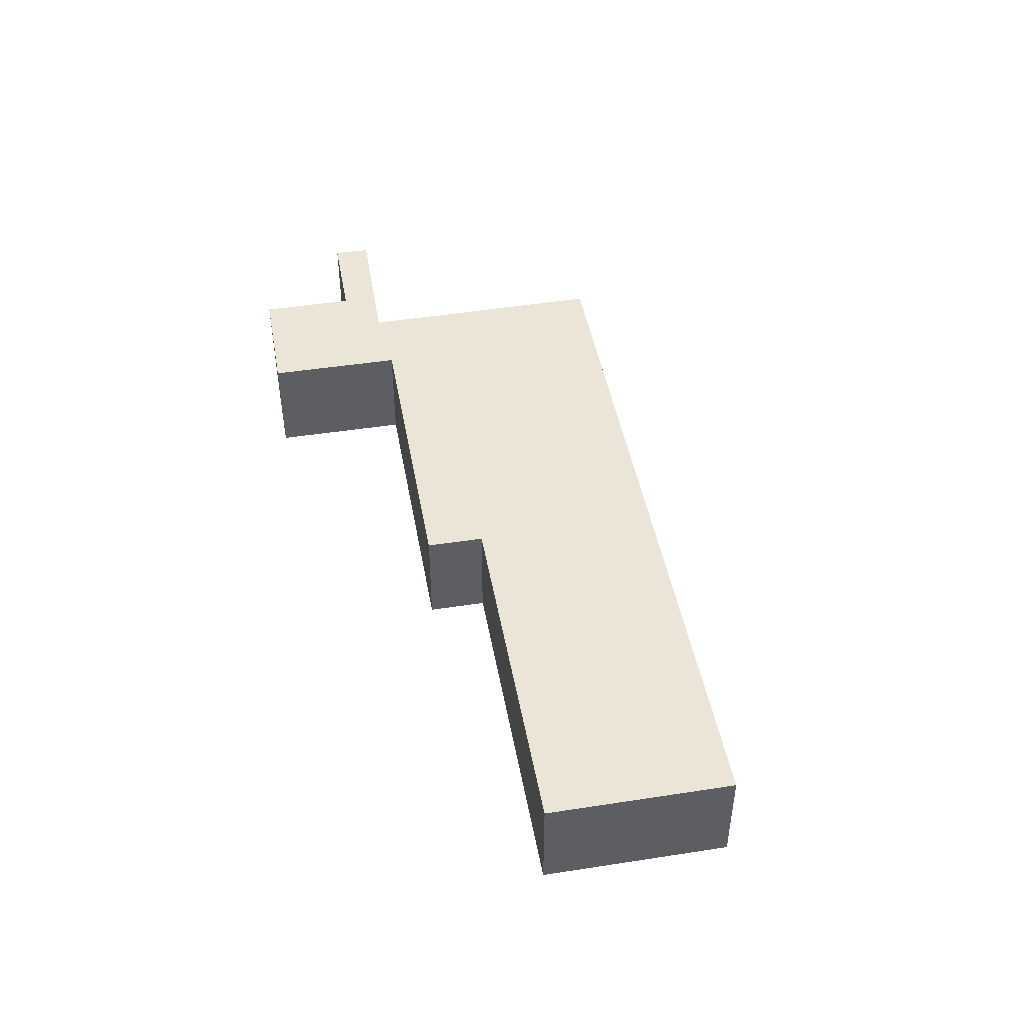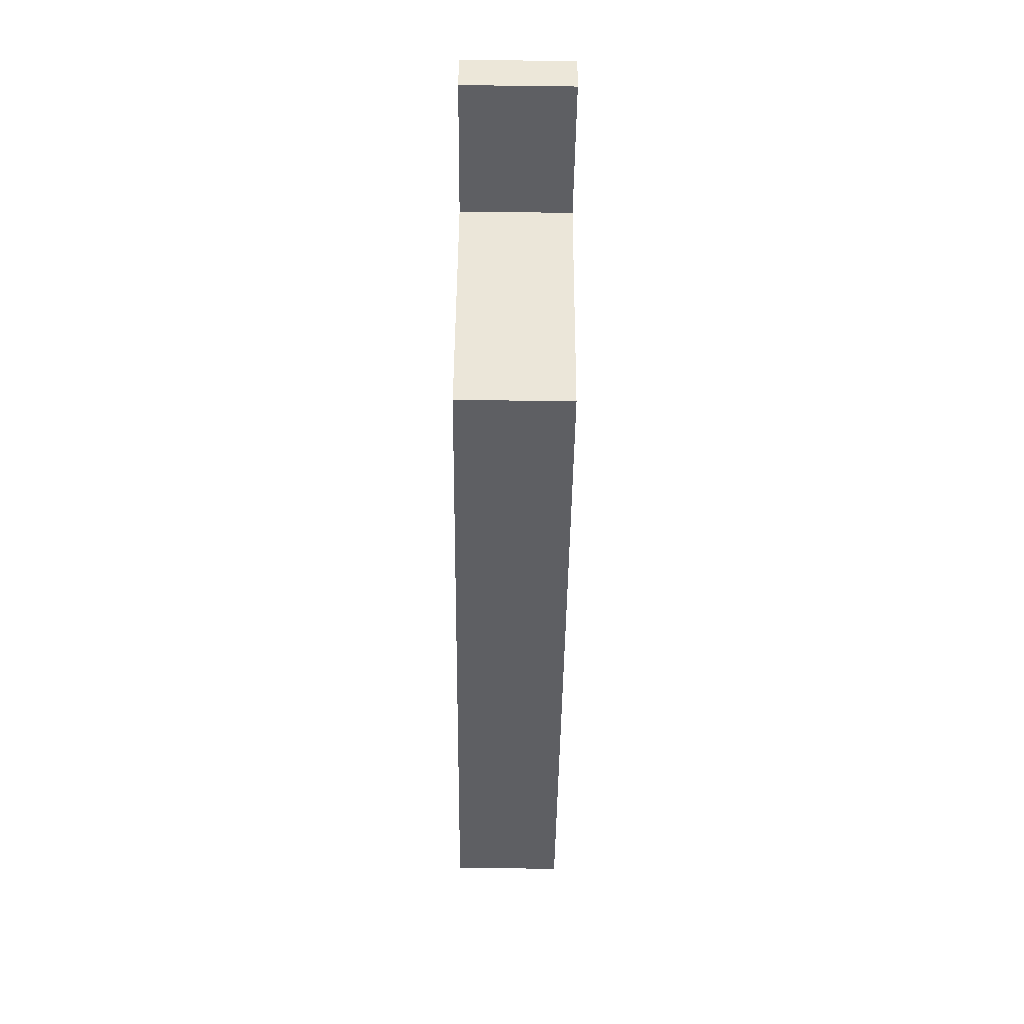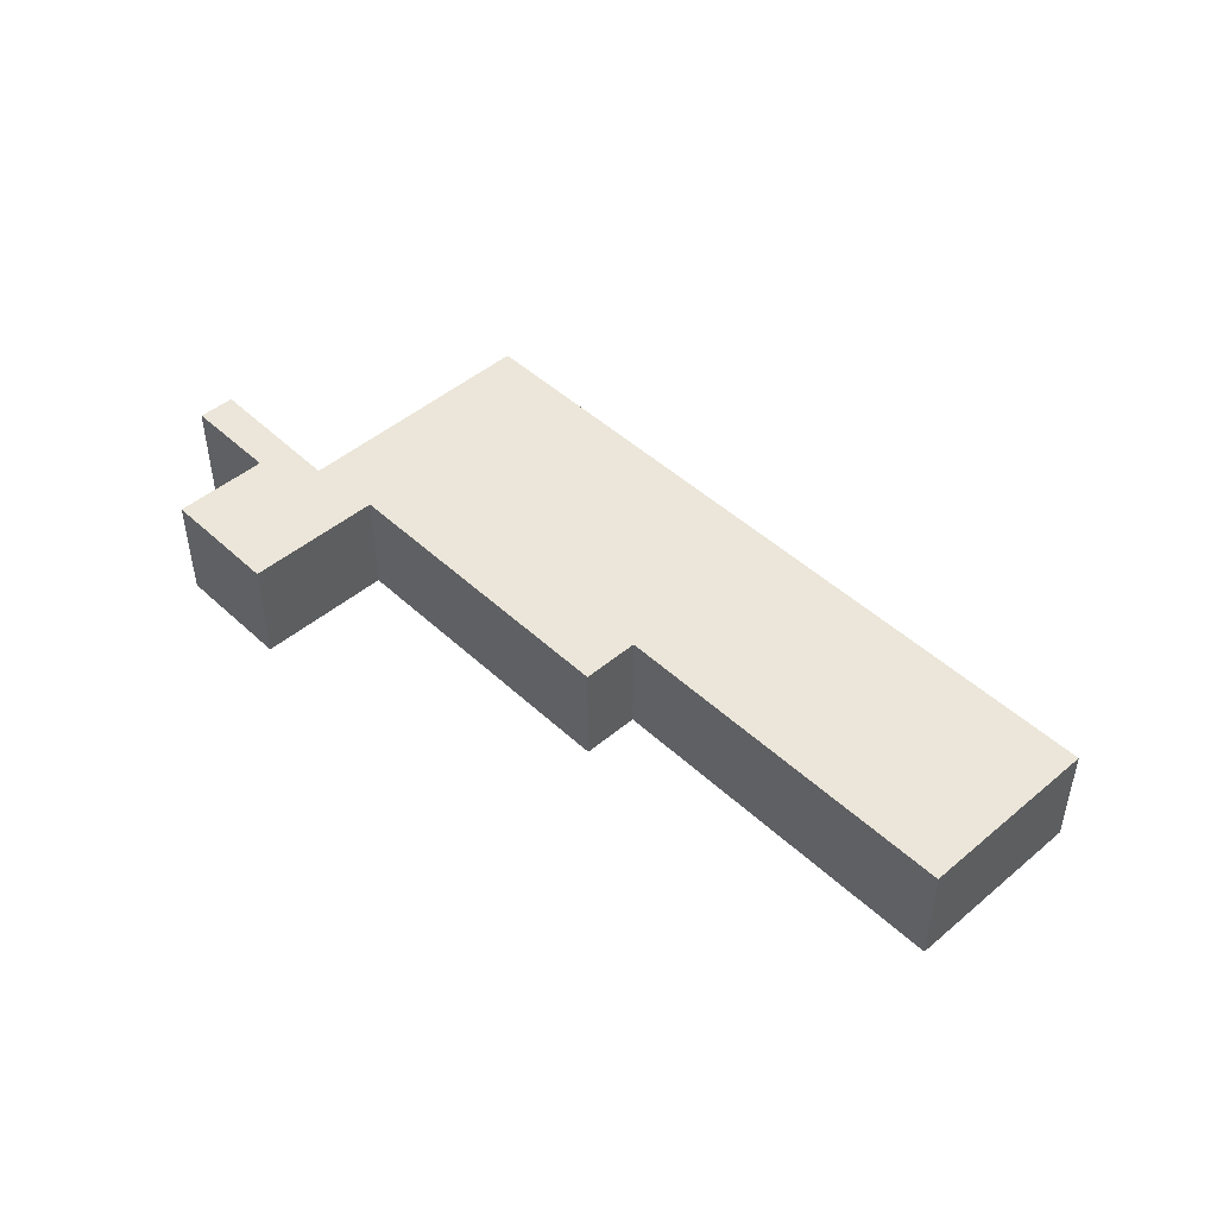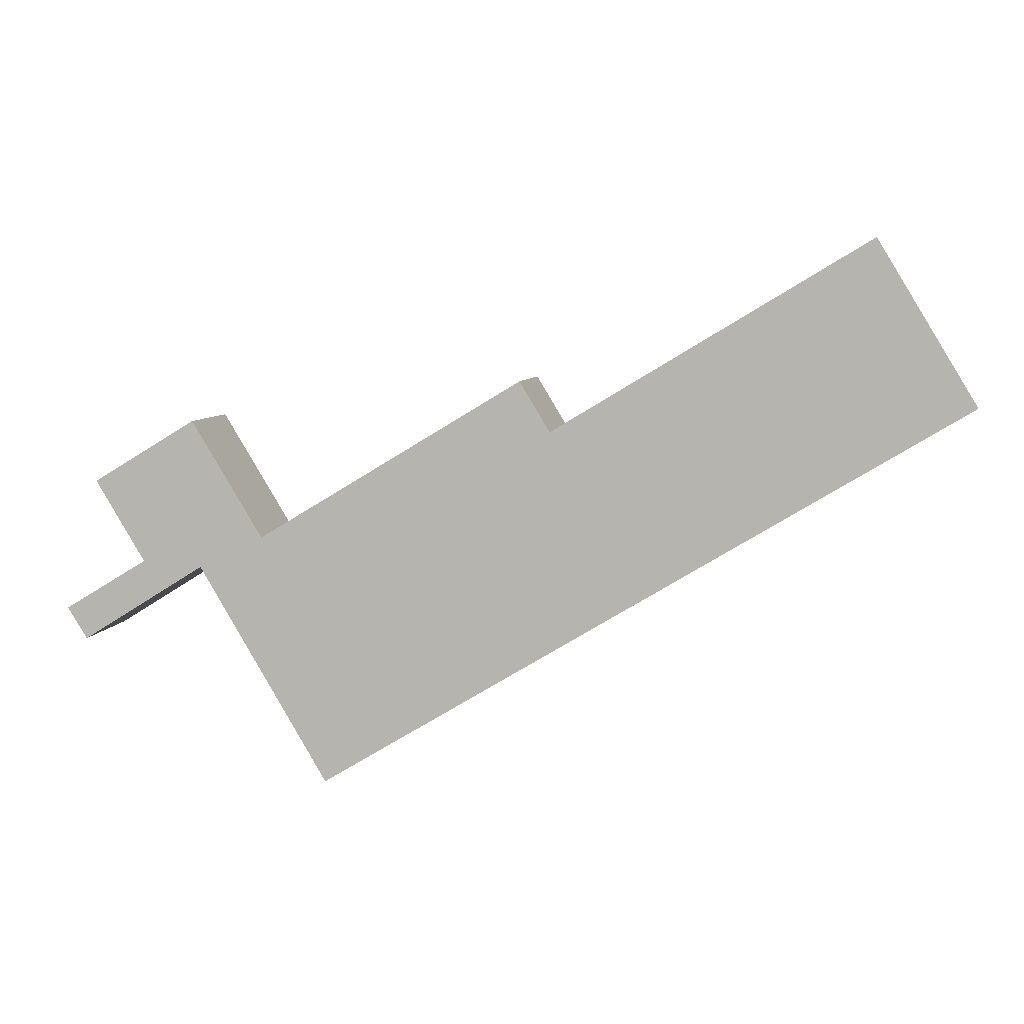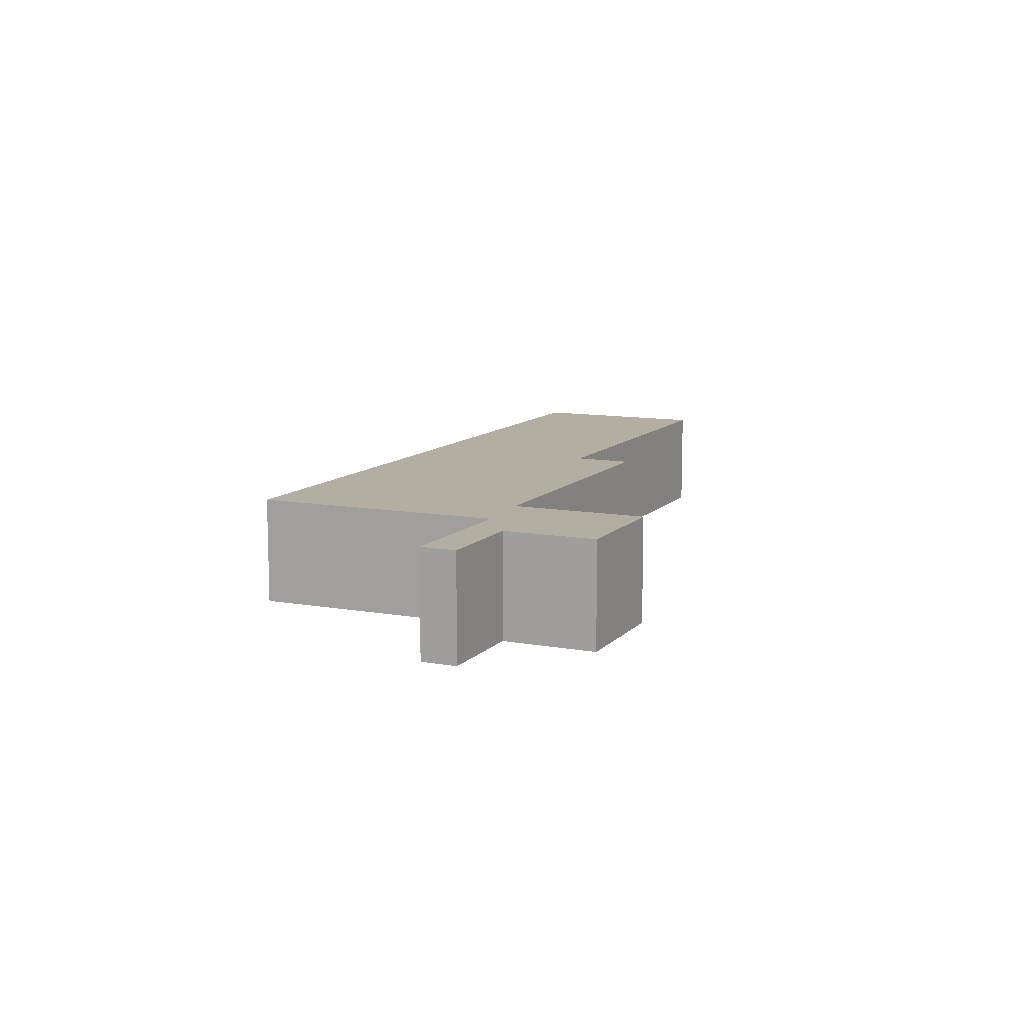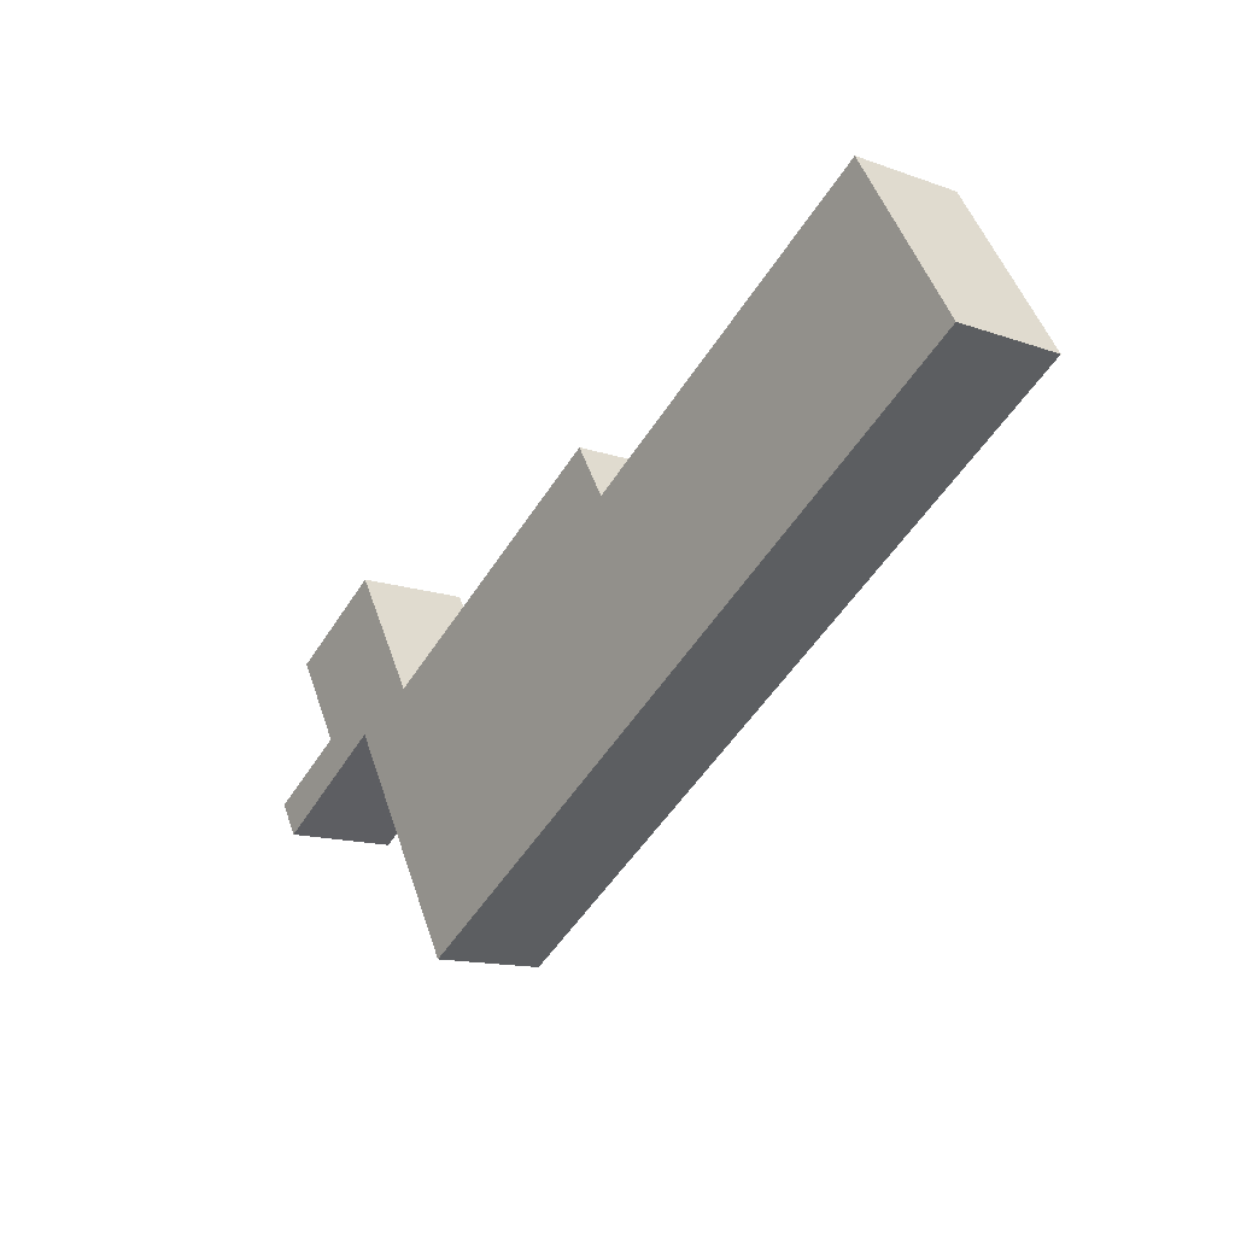
<metadata>
{"format":"obj","ext":"obj","renderer":"f3d","projection":"perspective","resolution":1024,"background":"white","views":[{"elev":46.0,"azim":48.7,"up":"+Y"},{"elev":-73.0,"azim":-90.7,"up":"+Z"},{"elev":46.9,"azim":15.2,"up":"+Y"},{"elev":6.5,"azim":10.2,"up":"+Z"},{"elev":10.7,"azim":-96.6,"up":"+Y"},{"elev":-14.1,"azim":52.5,"up":"+Z"}]}
</metadata>
<code>
v -0.9633 -0.1071 -5.152
v -0.9918 -0.1071 -5.105
v -1.15 -0.1071 -5.265
v -1.15 -0.1071 -5.265
v -0.9918 -0.1071 -5.105
v -1.082 -0.1071 -5.16
v -1.15 -0.1071 -5.265
v -1.082 -0.1071 -5.16
v -1.091 -0.1071 -5.146
v -1.15 -0.1071 -5.265
v -1.091 -0.1071 -5.146
v -1.168 -0.1071 -5.193
v -1.15 -0.1071 -5.265
v -1.168 -0.1071 -5.193
v -1.187 -0.1071 -5.202
v -1.187 -0.1071 -5.202
v -1.168 -0.1071 -5.193
v -1.189 -0.1071 -5.158
v -1.187 -0.1071 -5.202
v -1.189 -0.1071 -5.158
v -1.205 -0.1071 -5.2
v -1.187 -0.1071 -5.202
v -1.205 -0.1071 -5.2
v -1.223 -0.1071 -5.224
v -1.205 -0.1071 -5.2
v -1.189 -0.1071 -5.158
v -1.219 -0.1071 -5.177
v -1.223 -0.1071 -5.224
v -1.205 -0.1071 -5.2
v -1.229 -0.1071 -5.215
v -1.15 -0.138 -5.265
v -0.9633 -0.138 -5.152
v -0.9918 -0.138 -5.105
v -1.15 -0.138 -5.265
v -0.9918 -0.138 -5.105
v -1.082 -0.138 -5.16
v -1.15 -0.138 -5.265
v -1.082 -0.138 -5.16
v -1.091 -0.138 -5.146
v -1.15 -0.138 -5.265
v -1.091 -0.138 -5.146
v -1.168 -0.138 -5.193
v -1.15 -0.138 -5.265
v -1.168 -0.138 -5.193
v -1.187 -0.138 -5.202
v -1.187 -0.138 -5.202
v -1.168 -0.138 -5.193
v -1.189 -0.138 -5.158
v -1.187 -0.138 -5.202
v -1.189 -0.138 -5.158
v -1.205 -0.138 -5.2
v -1.187 -0.138 -5.202
v -1.205 -0.138 -5.2
v -1.223 -0.138 -5.224
v -1.205 -0.138 -5.2
v -1.189 -0.138 -5.158
v -1.219 -0.138 -5.177
v -1.223 -0.138 -5.224
v -1.205 -0.138 -5.2
v -1.229 -0.138 -5.215
v -1.205 -0.138 -5.2
v -1.205 -0.1071 -5.2
v -1.219 -0.1071 -5.177
v -1.205 -0.138 -5.2
v -1.219 -0.1071 -5.177
v -1.219 -0.138 -5.177
v -1.229 -0.138 -5.215
v -1.229 -0.1071 -5.215
v -1.205 -0.1071 -5.2
v -1.229 -0.138 -5.215
v -1.205 -0.1071 -5.2
v -1.205 -0.138 -5.2
v -1.223 -0.138 -5.224
v -1.223 -0.1071 -5.224
v -1.229 -0.1071 -5.215
v -1.223 -0.138 -5.224
v -1.229 -0.1071 -5.215
v -1.229 -0.138 -5.215
v -1.187 -0.138 -5.202
v -1.187 -0.1071 -5.202
v -1.223 -0.1071 -5.224
v -1.187 -0.138 -5.202
v -1.223 -0.1071 -5.224
v -1.223 -0.138 -5.224
v -1.15 -0.138 -5.265
v -1.15 -0.1071 -5.265
v -1.187 -0.1071 -5.202
v -1.15 -0.138 -5.265
v -1.187 -0.1071 -5.202
v -1.187 -0.138 -5.202
v -0.9633 -0.138 -5.152
v -0.9633 -0.1071 -5.152
v -1.15 -0.1071 -5.265
v -0.9633 -0.138 -5.152
v -1.15 -0.1071 -5.265
v -1.15 -0.138 -5.265
v -0.9918 -0.138 -5.105
v -0.9918 -0.1071 -5.105
v -0.9633 -0.1071 -5.152
v -0.9918 -0.138 -5.105
v -0.9633 -0.1071 -5.152
v -0.9633 -0.138 -5.152
v -1.082 -0.138 -5.16
v -1.082 -0.1071 -5.16
v -0.9918 -0.1071 -5.105
v -1.082 -0.138 -5.16
v -0.9918 -0.1071 -5.105
v -0.9918 -0.138 -5.105
v -1.091 -0.138 -5.146
v -1.091 -0.1071 -5.146
v -1.082 -0.1071 -5.16
v -1.091 -0.138 -5.146
v -1.082 -0.1071 -5.16
v -1.082 -0.138 -5.16
v -1.168 -0.138 -5.193
v -1.168 -0.1071 -5.193
v -1.091 -0.1071 -5.146
v -1.168 -0.138 -5.193
v -1.091 -0.1071 -5.146
v -1.091 -0.138 -5.146
v -1.189 -0.138 -5.158
v -1.189 -0.1071 -5.158
v -1.168 -0.1071 -5.193
v -1.189 -0.138 -5.158
v -1.168 -0.1071 -5.193
v -1.168 -0.138 -5.193
v -1.219 -0.138 -5.177
v -1.219 -0.1071 -5.177
v -1.189 -0.1071 -5.158
v -1.219 -0.138 -5.177
v -1.189 -0.1071 -5.158
v -1.189 -0.138 -5.158
f 1 2 3
f 4 5 6
f 7 8 9
f 10 11 12
f 13 14 15
f 16 17 18
f 19 20 21
f 22 23 24
f 25 26 27
f 28 29 30
f 31 32 33
f 34 35 36
f 37 38 39
f 40 41 42
f 43 44 45
f 46 47 48
f 49 50 51
f 52 53 54
f 55 56 57
f 58 59 60
f 61 62 63
f 64 65 66
f 67 68 69
f 70 71 72
f 73 74 75
f 76 77 78
f 79 80 81
f 82 83 84
f 85 86 87
f 88 89 90
f 91 92 93
f 94 95 96
f 97 98 99
f 100 101 102
f 103 104 105
f 106 107 108
f 109 110 111
f 112 113 114
f 115 116 117
f 118 119 120
f 121 122 123
f 124 125 126
f 127 128 129
f 130 131 132

</code>
